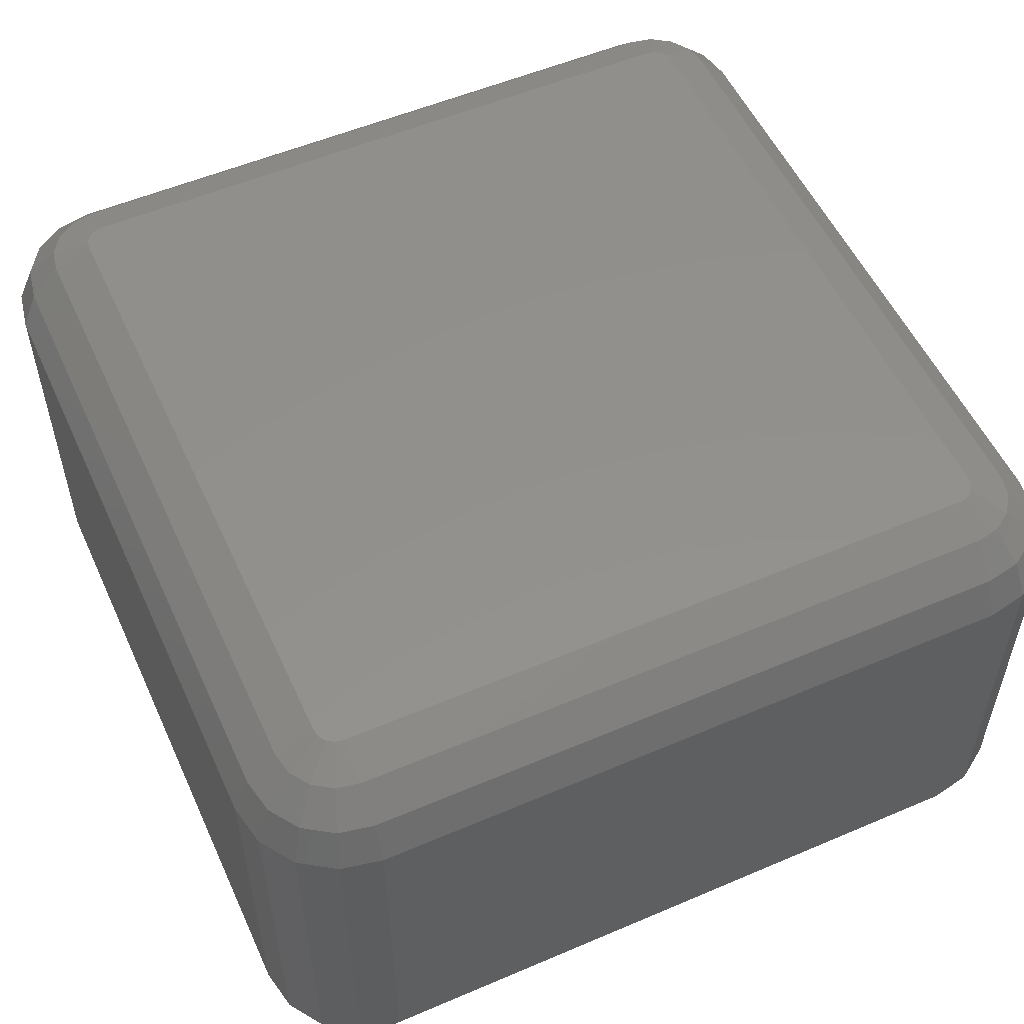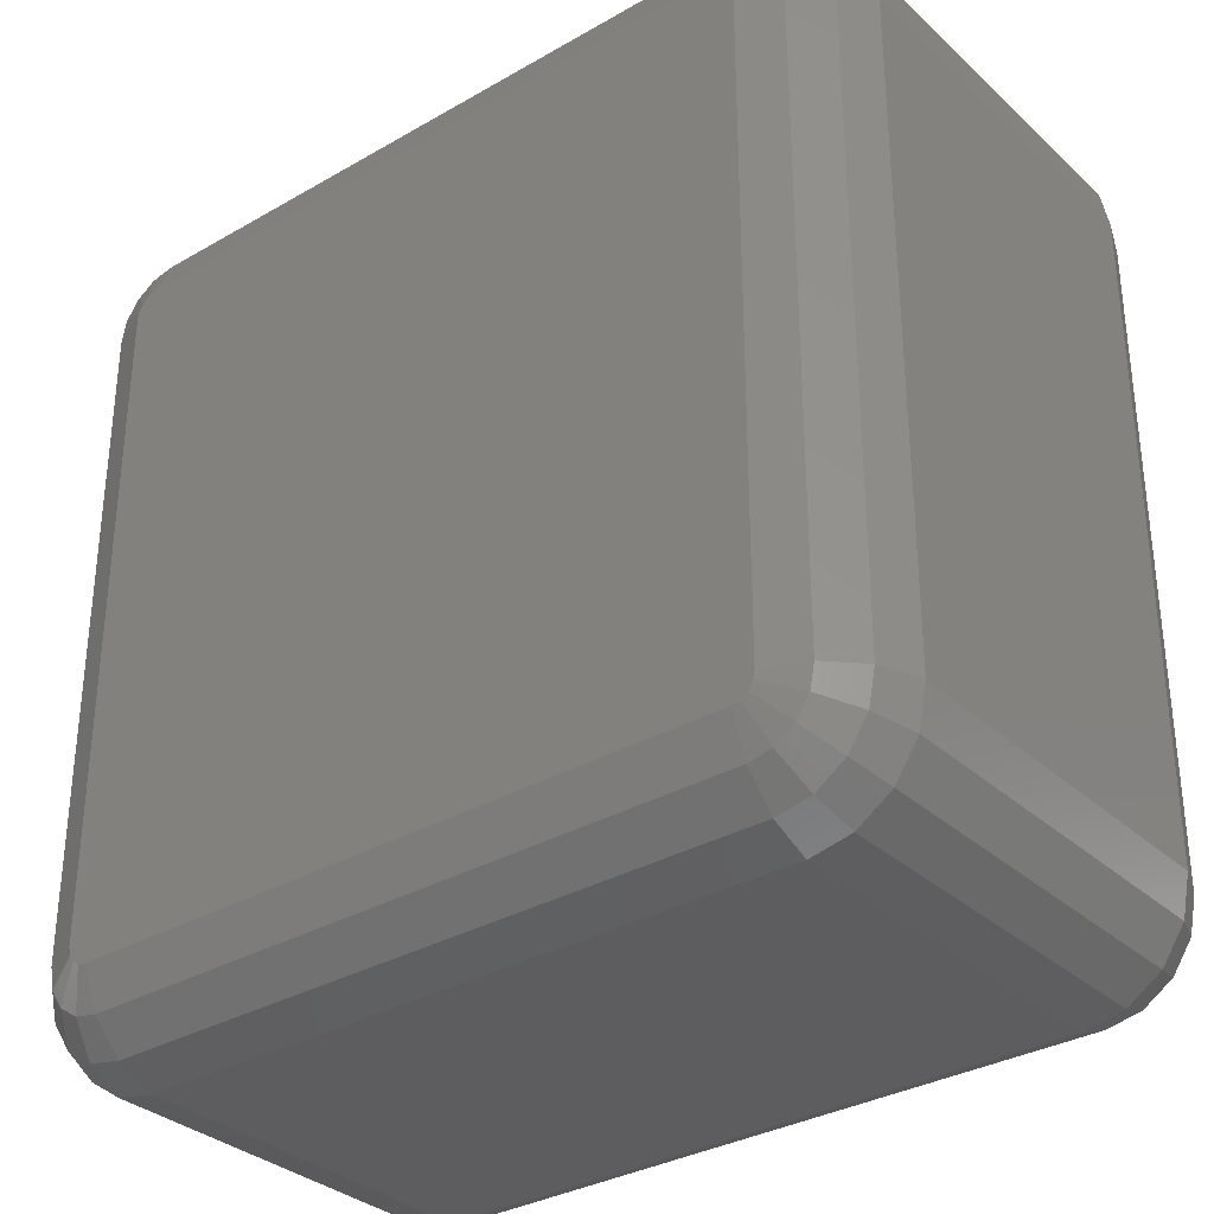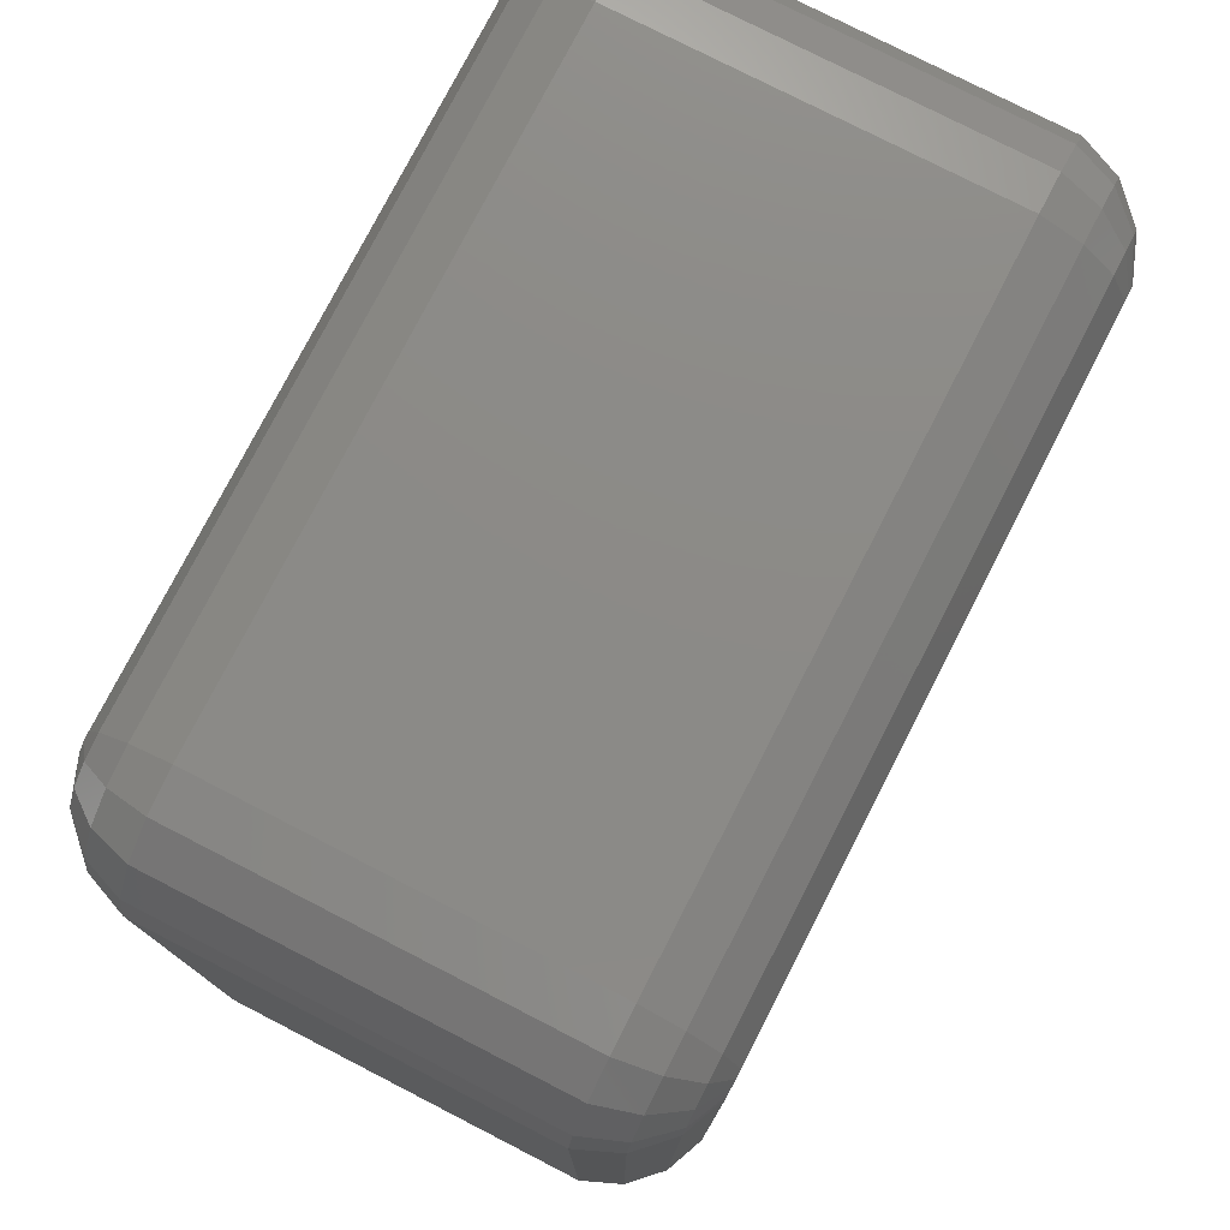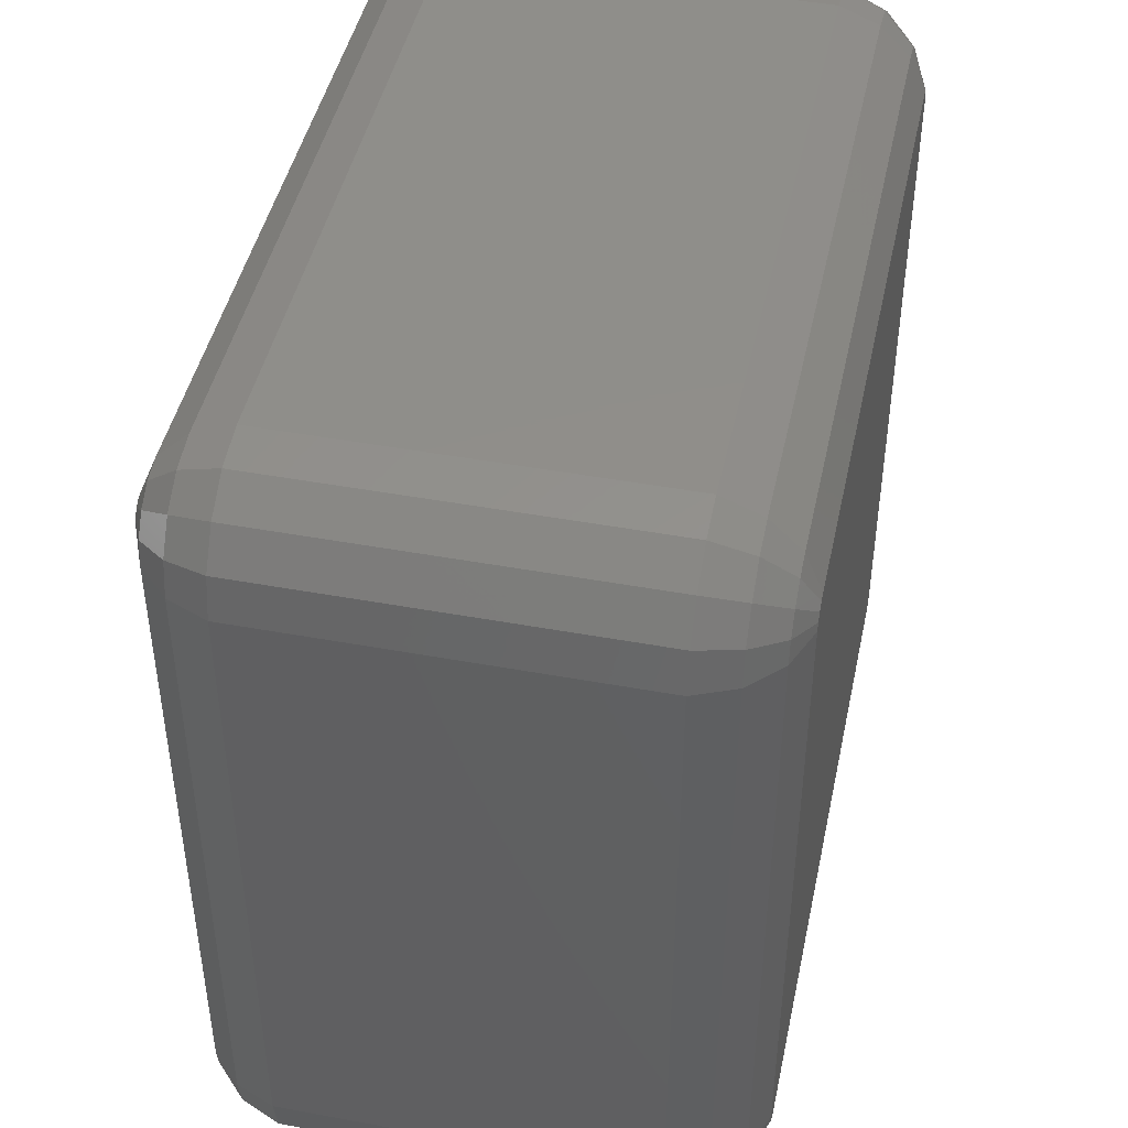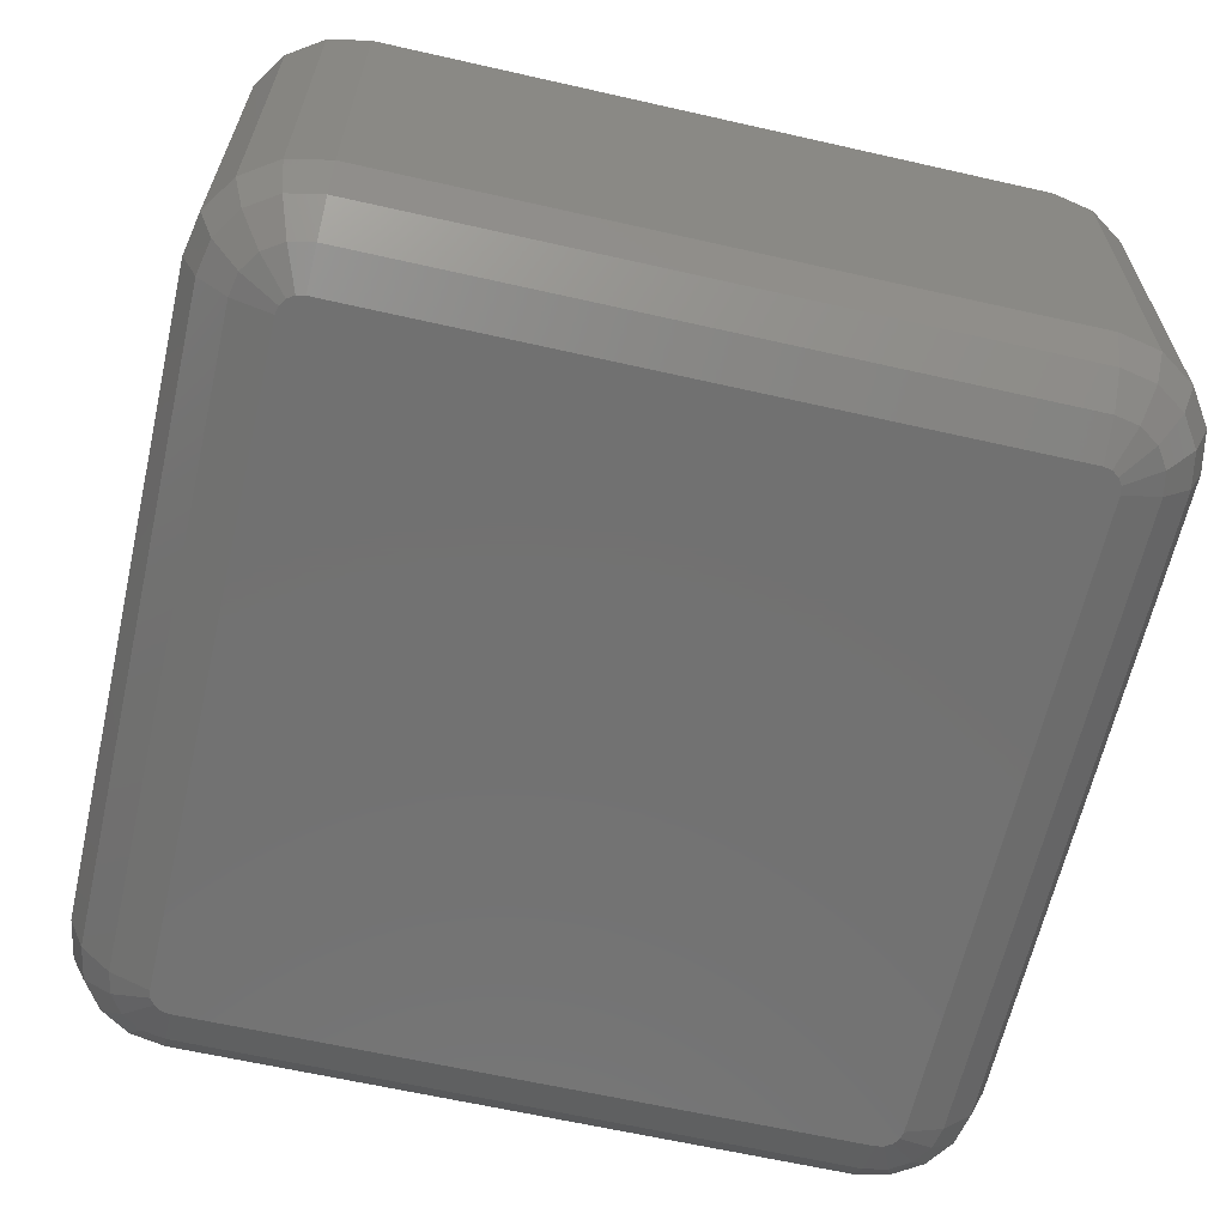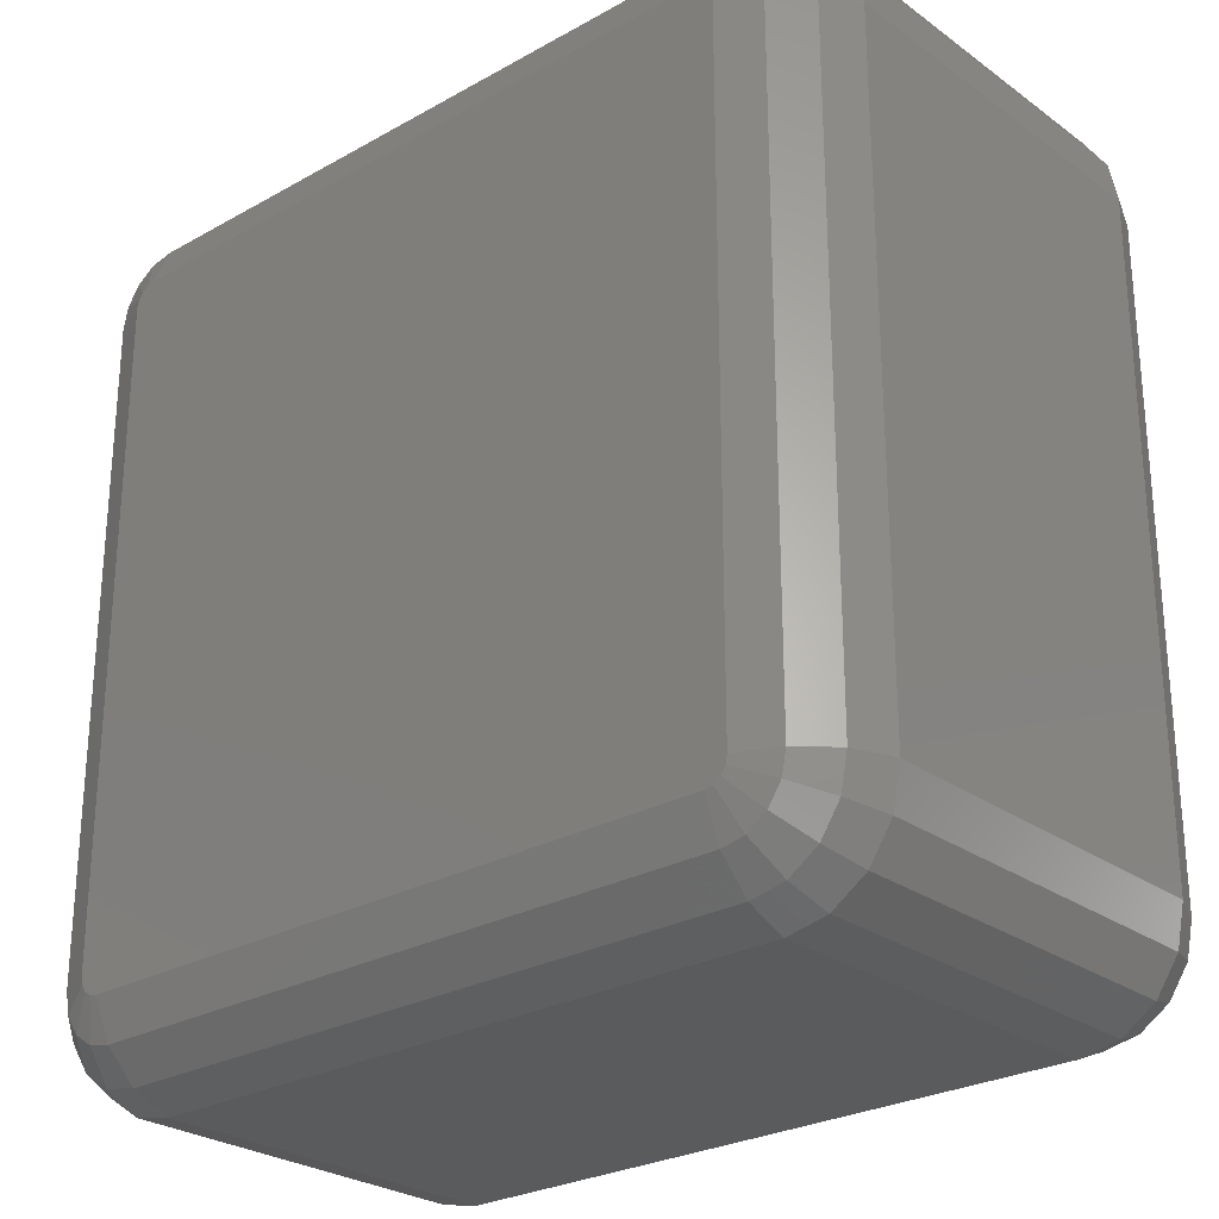
<metadata>
{"format":"stl","ext":"stl","renderer":"f3d","projection":"perspective","resolution":1024,"background":"white","views":[{"elev":54.2,"azim":-24.4,"up":"+Z"},{"elev":-32.7,"azim":38.7,"up":"+Y"},{"elev":77.3,"azim":-62.8,"up":"+Y"},{"elev":45.2,"azim":102.0,"up":"+Y"},{"elev":-63.6,"azim":-102.9,"up":"+Z"},{"elev":-26.4,"azim":41.5,"up":"+Y"}]}
</metadata>
<code>
# stl→obj: 160 verts, 316 faces
v 4.627 35.9 10.1
v 4.31 35.69 10.1
v 3.036 36.96 10.84
v 38.47 38.47 30.98
v 37.94 37.94 32.78
v 39.53 36.88 30.98
v 4.099 35.37 10.1
v 2.434 36.06 10.84
v 4.099 4.627 10.1
v 3.409 1.159 12.22
v 3.937 2.434 10.84
v 5 2.222 10.84
v 4.31 4.31 34.9
v 3.036 3.036 34.16
v 4.627 4.099 34.9
v 37.57 36.06 34.16
v 35.98 35 34.9
v 37.78 35 34.16
v 5 39.16 32.78
v 5 37.78 34.16
v 35 39.16 32.78
v 35 39.9 30.98
v 36.88 39.53 30.98
v 35 39.9 14.02
v 35 35.98 34.9
v 36.06 37.57 34.16
v 35 37.78 34.16
v 5 39.9 30.98
v 5 39.9 14.02
v 0.4694 36.88 14.02
v 1.159 36.59 12.22
v 0.8427 35 12.22
v 39.9 35 30.98
v 39.16 35 32.78
v 39.9 5 30.98
v 1.532 38.47 30.98
v 2.06 37.94 32.78
v 3.123 39.53 30.98
v 5 4.025 10.1
v 35 2.222 10.84
v 35 0.09607 14.02
v 35 0.09607 30.98
v 5 0.09607 14.02
v 5 0.09607 30.98
v 39.53 3.123 14.02
v 39.16 5 12.22
v 39.9 5 14.02
v 35 0.8427 32.78
v 5 0.8427 32.78
v 38.84 36.59 12.22
v 39.16 35 12.22
v 37.78 35 10.84
v 36.59 38.84 12.22
v 36.88 39.53 14.02
v 37.94 37.94 12.22
v 35.37 4.099 10.1
v 36.06 2.434 10.84
v 35 4.025 10.1
v 39.53 36.88 14.02
v 35 39.16 12.22
v 0.09607 35 14.02
v 0.8427 5 12.22
v 0.09607 5 14.02
v 2.06 37.94 12.22
v 5 37.78 10.84
v 35 37.78 10.84
v 38.84 36.59 32.78
v 38.47 1.532 14.02
v 37.94 2.06 12.22
v 36.88 0.4694 14.02
v 0.09607 35 30.98
v 37.78 5 34.16
v 4.099 35.37 34.9
v 4.31 35.69 34.9
v 3.036 36.96 34.16
v 5 35.98 10.1
v 3.937 37.57 10.84
v 37.78 5 10.84
v 35.98 5 10.1
v 3.123 0.4694 14.02
v 1.532 1.532 30.98
v 1.532 1.532 14.02
v 39.53 3.123 30.98
v 37.94 2.06 32.78
v 38.47 1.532 30.98
v 4.099 4.627 34.9
v 0.4694 3.123 14.02
v 1.159 3.409 12.22
v 2.222 5 10.84
v 2.434 3.937 10.84
v 2.222 35 10.84
v 3.036 3.036 10.84
v 2.06 2.06 12.22
v 1.159 36.59 32.78
v 0.4694 36.88 30.98
v 39.9 35 14.02
v 36.96 36.96 10.84
v 4.627 35.9 34.9
v 35.98 5 34.9
v 37.57 3.937 34.16
v 36.96 3.036 34.16
v 36.06 2.434 34.16
v 36.59 1.159 32.78
v 3.409 38.84 32.78
v 38.84 3.409 32.78
v 5 2.222 34.16
v 35 2.222 34.16
v 36.88 0.4694 30.98
v 36.06 37.57 10.84
v 35.98 35 10.1
v 35.9 35.37 10.1
v 36.59 1.159 12.22
v 37.57 36.06 10.84
v 4.627 4.099 10.1
v 3.937 37.57 34.16
v 5 39.16 12.22
v 3.409 38.84 12.22
v 3.123 39.53 14.02
v 37.57 3.937 10.84
v 35.9 4.627 10.1
v 35 0.8427 12.22
v 0.09607 5 30.98
v 35.37 35.9 34.9
v 38.84 3.409 12.22
v 38.47 38.47 14.02
v 35.9 35.37 34.9
v 36.96 36.96 34.16
v 35.69 35.69 34.9
v 5 35.98 34.9
v 3.937 2.434 34.16
v 5 4.025 34.9
v 35 4.025 34.9
v 36.96 3.036 10.84
v 35.69 4.31 10.1
v 1.532 38.47 14.02
v 36.59 38.84 32.78
v 4.025 35 10.1
v 4.025 5 10.1
v 4.31 4.31 10.1
v 5 0.8427 12.22
v 0.8427 35 32.78
v 0.8427 5 32.78
v 2.222 5 34.16
v 39.16 5 32.78
v 35.69 4.31 34.9
v 35.37 4.099 34.9
v 2.434 3.937 34.16
v 35.69 35.69 10.1
v 35 35.98 10.1
v 35.37 35.9 10.1
v 3.123 0.4694 30.98
v 2.06 2.06 32.78
v 1.159 3.409 32.78
v 4.025 5 34.9
v 4.025 35 34.9
v 2.222 35 34.16
v 2.434 36.06 34.16
v 0.4694 3.123 30.98
v 35.9 4.627 34.9
v 3.409 1.159 32.78
f 1 2 3
f 4 5 6
f 7 8 3
f 1 9 2
f 10 11 12
f 13 14 15
f 16 17 18
f 19 20 21
f 22 23 24
f 25 26 27
f 28 22 29
f 30 31 32
f 33 34 35
f 36 37 38
f 39 40 12
f 41 42 43
f 43 42 44
f 45 46 47
f 48 49 42
f 50 51 52
f 53 54 55
f 56 57 58
f 55 59 50
f 24 60 29
f 42 49 44
f 61 62 63
f 3 31 64
f 65 60 66
f 18 34 67
f 45 68 69
f 47 33 35
f 69 68 70
f 63 71 61
f 29 22 24
f 72 34 18
f 73 74 75
f 76 1 77
f 78 79 52
f 80 81 82
f 83 84 85
f 15 86 13
f 6 5 67
f 87 62 88
f 89 90 88
f 89 62 91
f 88 92 93
f 75 37 94
f 63 62 87
f 3 2 7
f 61 95 30
f 96 33 47
f 55 97 53
f 74 86 98
f 99 100 72
f 21 20 27
f 51 59 96
f 101 102 103
f 75 104 37
f 105 84 83
f 106 49 107
f 42 70 108
f 53 109 66
f 110 9 111
f 70 112 69
f 110 113 52
f 11 114 39
f 22 21 23
f 75 98 115
f 116 117 118
f 32 31 91
f 118 38 29
f 115 20 104
f 93 92 10
f 79 119 120
f 41 121 70
f 88 62 89
f 107 49 48
f 103 102 107
f 61 30 32
f 66 60 53
f 122 71 63
f 25 86 123
f 58 40 39
f 65 117 116
f 3 117 77
f 29 116 118
f 50 59 51
f 124 119 78
f 55 125 59
f 47 46 96
f 126 127 128
f 42 108 48
f 18 17 72
f 98 86 129
f 15 130 131
f 107 102 132
f 41 70 42
f 69 133 124
f 108 68 85
f 70 68 108
f 97 109 53
f 114 9 39
f 76 77 65
f 76 9 1
f 50 97 55
f 56 9 134
f 23 125 54
f 104 20 19
f 72 17 99
f 67 16 18
f 95 135 30
f 30 135 64
f 36 135 95
f 28 19 22
f 75 74 98
f 23 21 136
f 22 19 21
f 29 38 28
f 89 137 138
f 91 137 89
f 139 9 114
f 58 57 40
f 41 140 121
f 10 80 93
f 82 87 93
f 93 87 88
f 93 80 82
f 88 90 92
f 95 141 94
f 122 141 71
f 142 141 122
f 15 14 130
f 71 95 61
f 143 141 142
f 137 8 7
f 91 8 137
f 77 1 3
f 77 117 65
f 116 60 65
f 29 60 116
f 51 46 52
f 96 46 51
f 47 83 45
f 105 144 72
f 48 103 107
f 145 146 101
f 115 98 129
f 16 126 17
f 146 86 132
f 86 147 14
f 108 103 48
f 101 84 105
f 69 112 133
f 45 124 46
f 40 140 12
f 121 140 40
f 2 9 7
f 111 9 148
f 144 83 35
f 35 83 47
f 110 111 113
f 52 79 110
f 65 149 76
f 66 149 65
f 148 9 150
f 97 111 148
f 50 113 97
f 52 113 50
f 54 125 55
f 136 5 23
f 60 54 53
f 24 54 60
f 64 31 30
f 64 135 118
f 49 151 44
f 152 14 153
f 5 127 67
f 23 5 4
f 154 86 155
f 156 155 157
f 95 37 36
f 94 37 95
f 90 9 92
f 92 11 10
f 142 153 143
f 142 158 153
f 32 62 61
f 91 62 32
f 43 140 41
f 152 81 151
f 131 130 106
f 151 81 80
f 107 131 106
f 132 131 107
f 99 159 100
f 71 141 95
f 69 124 45
f 52 46 78
f 35 34 144
f 144 34 72
f 105 100 101
f 72 100 105
f 105 83 144
f 103 84 101
f 123 26 25
f 128 127 123
f 101 159 145
f 100 159 101
f 108 84 103
f 85 84 108
f 146 102 101
f 132 102 146
f 78 119 79
f 80 140 43
f 10 140 80
f 12 140 10
f 83 68 45
f 85 68 83
f 79 9 110
f 113 111 97
f 92 9 139
f 66 109 149
f 92 114 11
f 109 150 149
f 138 9 90
f 97 150 109
f 33 59 6
f 96 59 33
f 4 125 23
f 24 23 54
f 64 117 3
f 118 117 64
f 8 31 3
f 91 31 8
f 38 135 36
f 118 135 38
f 160 14 152
f 143 155 156
f 136 127 5
f 27 26 136
f 27 20 25
f 136 21 27
f 123 86 128
f 128 86 126
f 139 114 92
f 12 11 39
f 138 90 89
f 148 150 97
f 120 9 79
f 39 9 58
f 159 86 145
f 153 147 143
f 156 157 94
f 129 86 25
f 122 158 142
f 106 160 49
f 157 155 73
f 145 86 146
f 56 133 57
f 46 124 78
f 6 34 33
f 67 34 6
f 154 155 143
f 99 86 159
f 57 112 40
f 133 112 57
f 134 9 120
f 58 9 56
f 6 125 4
f 59 125 6
f 73 86 74
f 155 86 73
f 16 127 126
f 67 127 16
f 38 19 28
f 115 104 75
f 149 9 76
f 150 9 149
f 137 9 138
f 7 9 137
f 156 141 143
f 94 141 156
f 75 157 73
f 94 157 75
f 43 151 80
f 44 151 43
f 130 14 160
f 130 160 106
f 153 158 152
f 82 81 87
f 17 86 99
f 126 86 17
f 131 86 15
f 132 86 131
f 134 133 56
f 120 133 134
f 121 112 70
f 40 112 121
f 127 26 123
f 136 26 127
f 38 104 19
f 37 104 38
f 129 20 115
f 25 20 129
f 151 160 152
f 49 160 151
f 86 14 13
f 14 147 153
f 63 158 122
f 87 158 63
f 154 147 86
f 143 147 154
f 133 119 124
f 120 119 133
f 158 81 152
f 87 81 158

</code>
